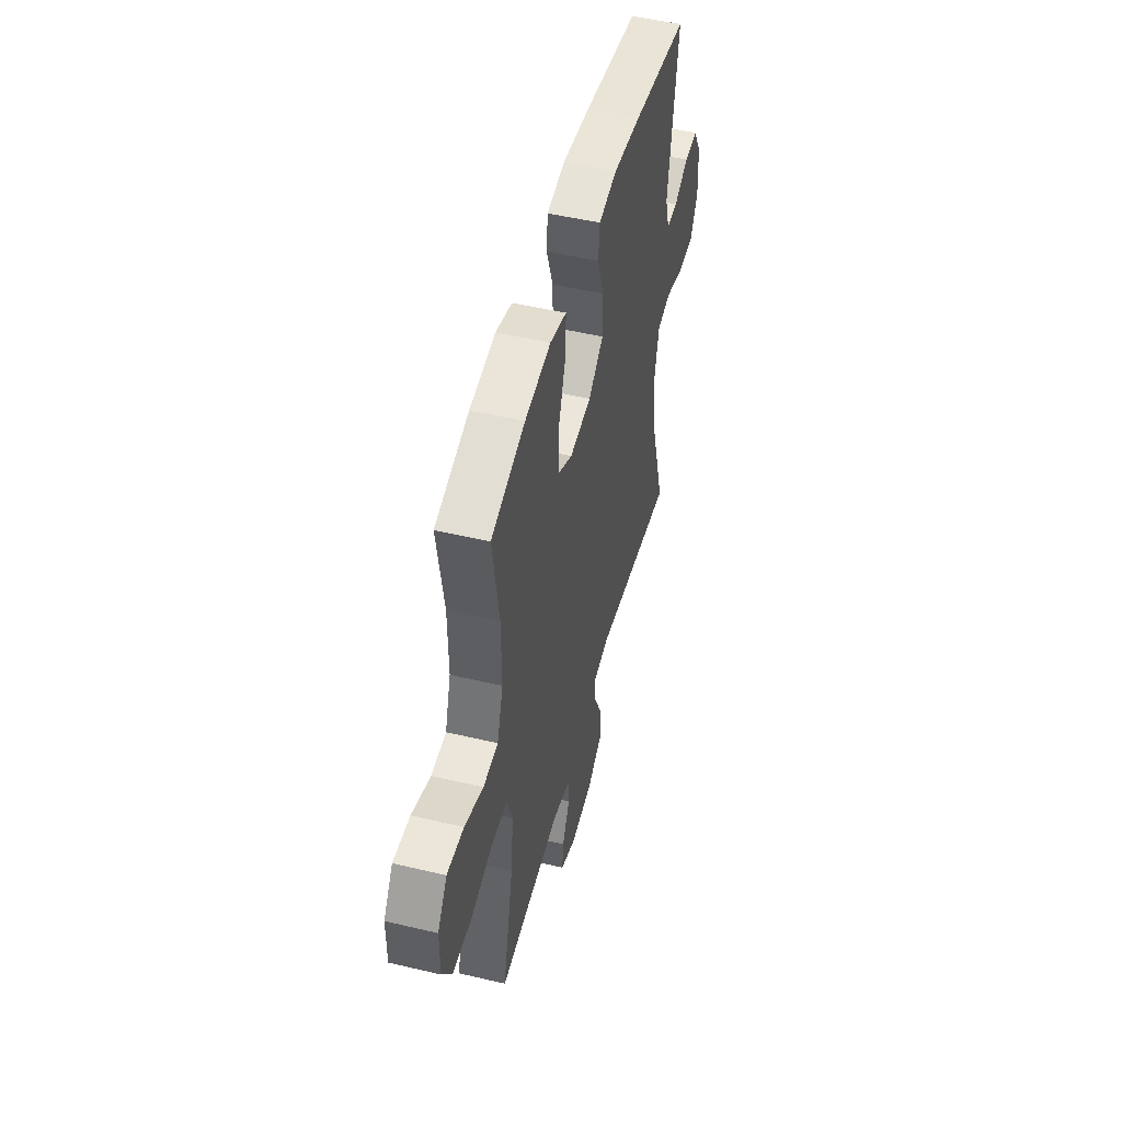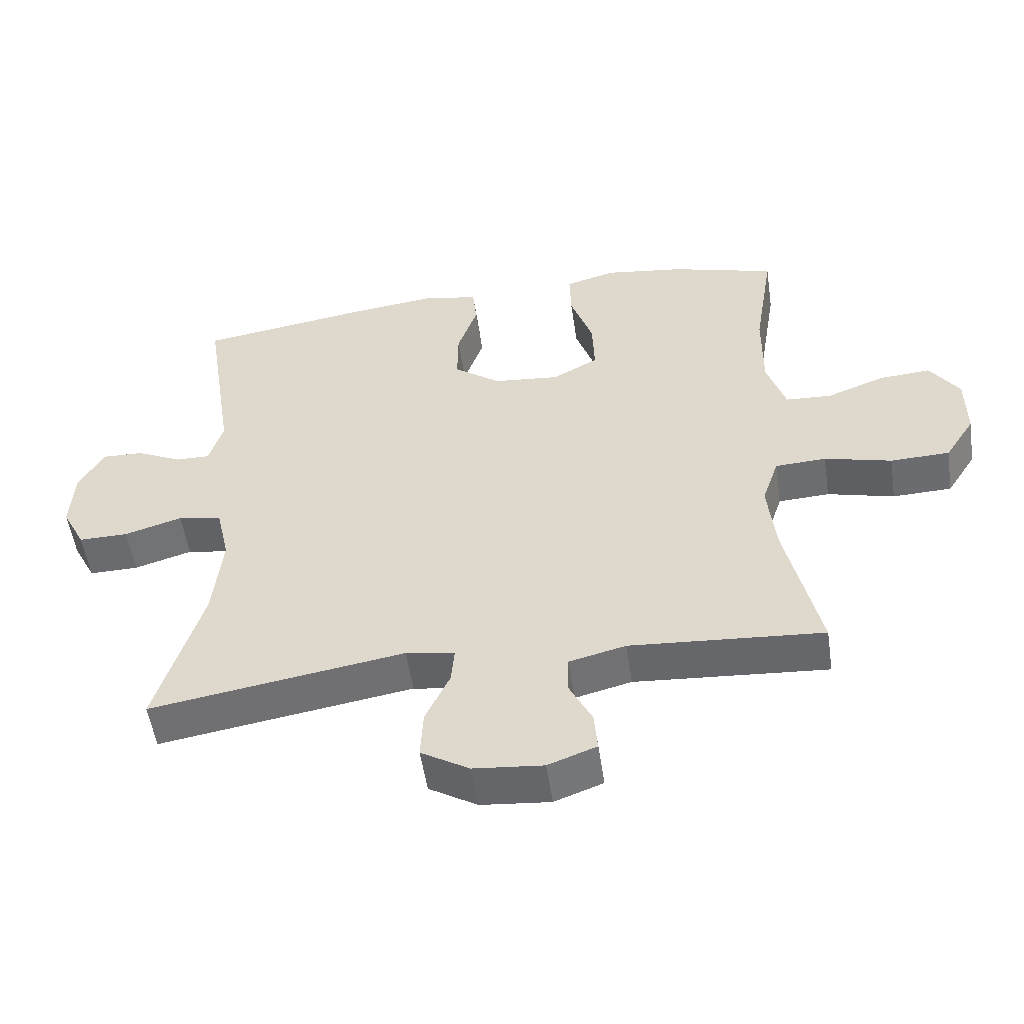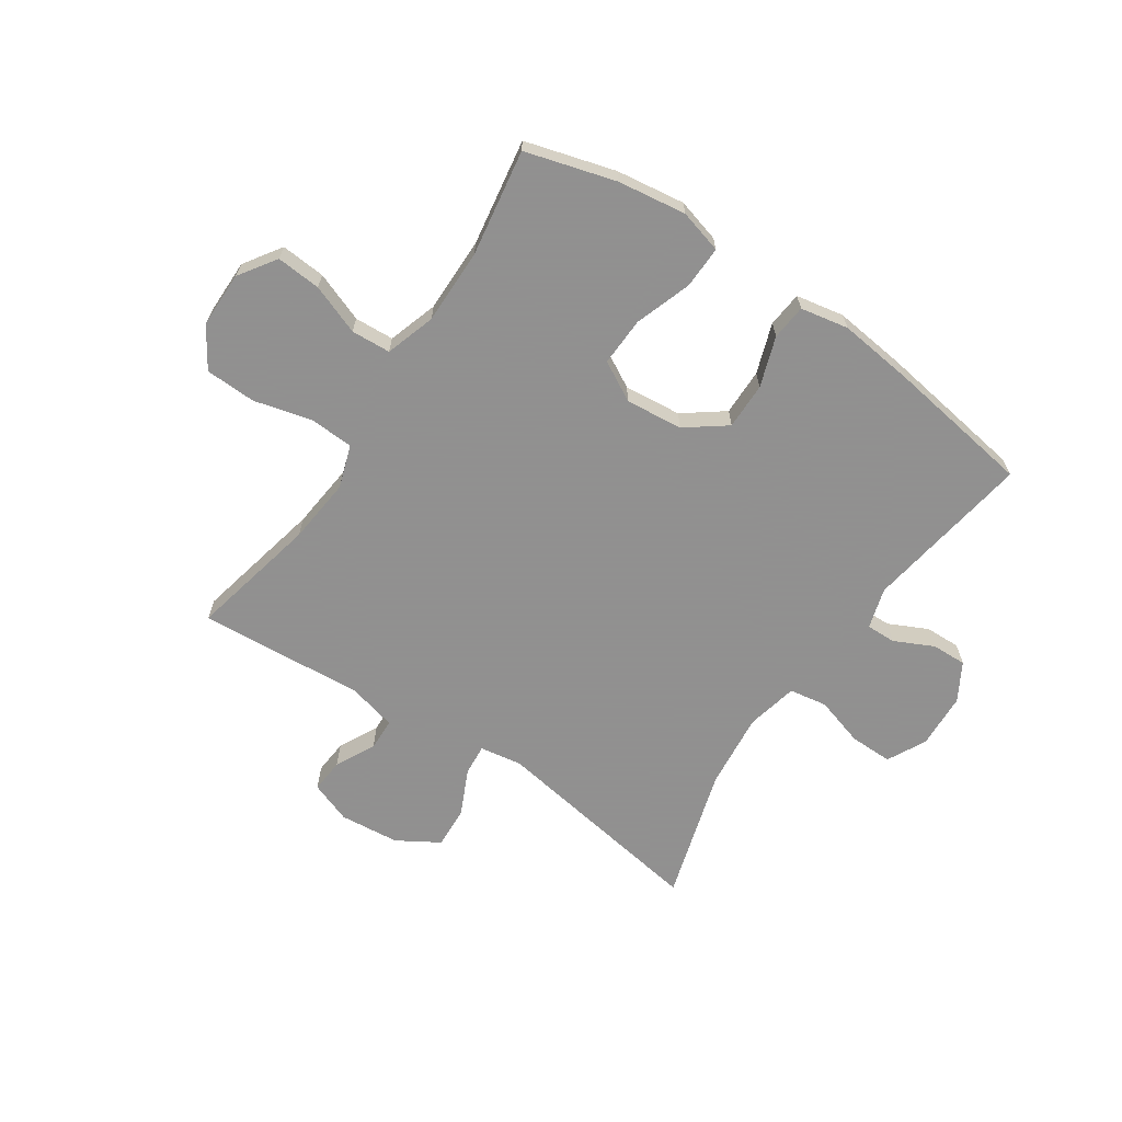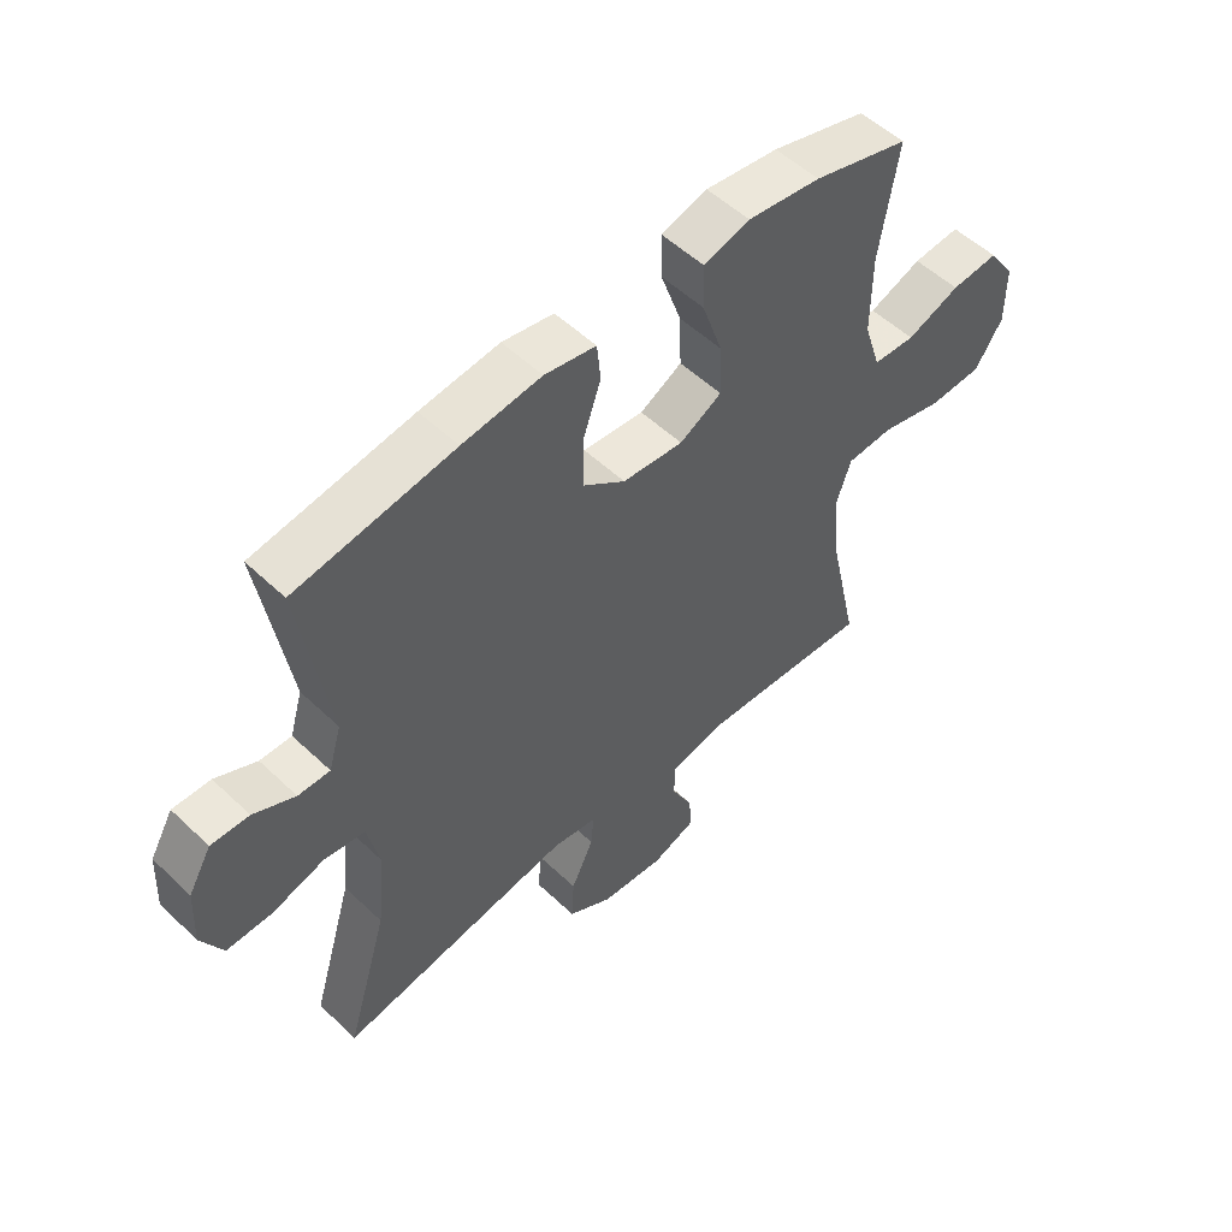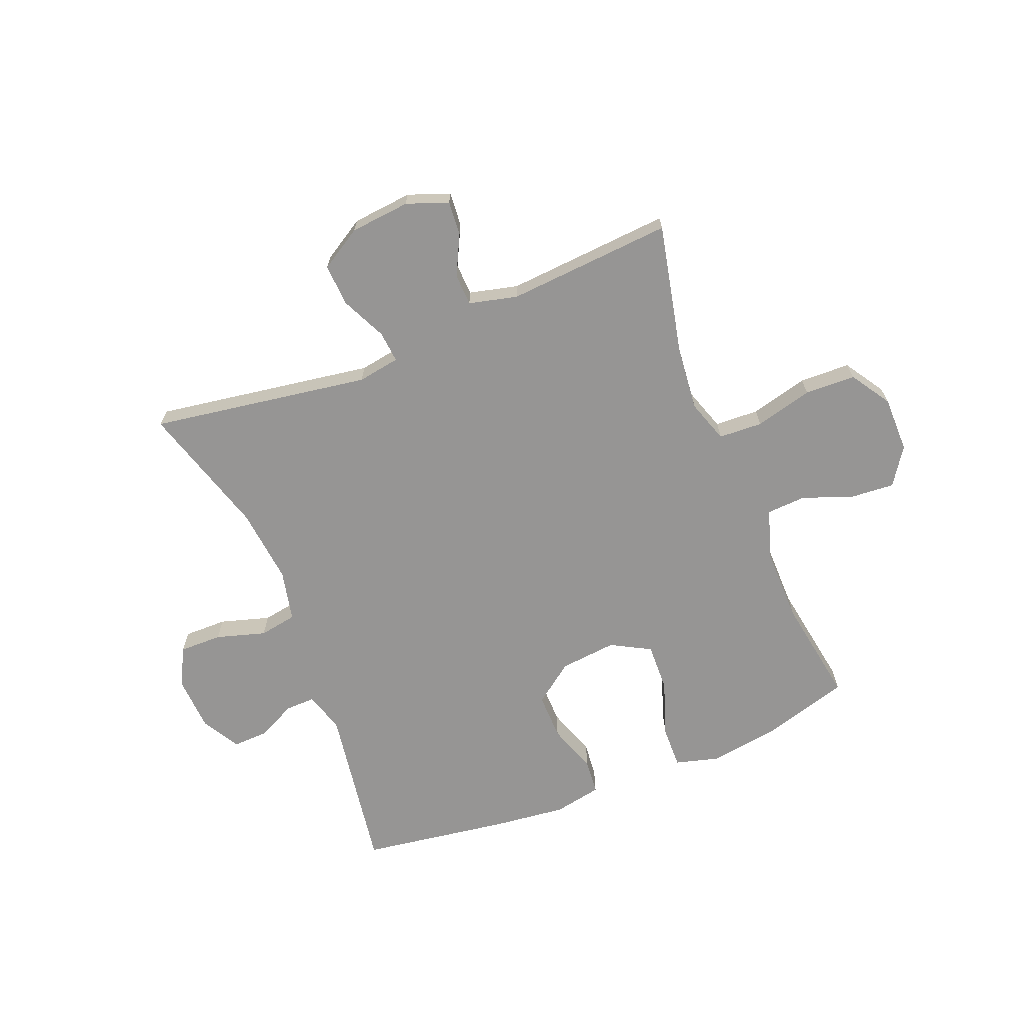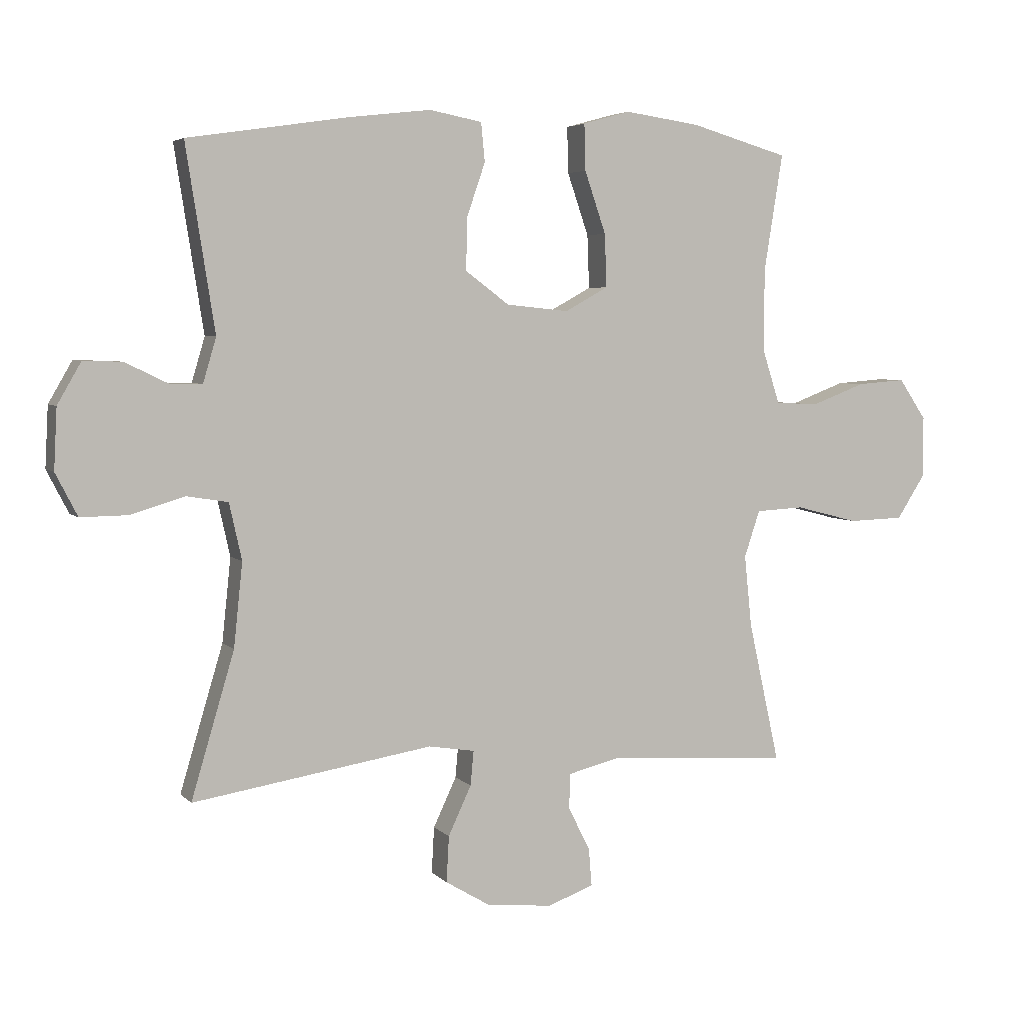
<metadata>
{"format":"obj","ext":"obj","renderer":"f3d","projection":"perspective","resolution":1024,"background":"white","views":[{"elev":49.8,"azim":-75.4,"up":"+Z"},{"elev":-53.2,"azim":-171.6,"up":"+Z"},{"elev":-65.8,"azim":-33.9,"up":"+Y"},{"elev":53.4,"azim":135.3,"up":"+Z"},{"elev":-67.6,"azim":-158.0,"up":"+Y"},{"elev":4.6,"azim":158.4,"up":"+Z"}]}
</metadata>
<code>
v 0.5 0.07 0.5
v 0.454 0.07 0.206
v 0.475 0.07 0.135
v 0.527 0.07 0.136
v 0.595 0.07 0.169
v 0.657 0.07 0.171
v 0.695 0.07 0.105
v 0.7 0.07 0.008
v 0.665 0.07 -0.06
v 0.59 0.07 -0.059
v 0.503 0.07 -0.033
v 0.437 0.07 -0.044
v 0.417 0.07 -0.134
v 0.431 0.07 -0.268
v 0.5 0.07 -0.5
v 0.116 0.07 -0.439
v 0.042 0.07 -0.451
v 0.047 0.07 -0.506
v 0.084 0.07 -0.585
v 0.088 0.07 -0.659
v 0.015 0.07 -0.703
v -0.09 0.07 -0.713
v -0.163 0.07 -0.686
v -0.158 0.07 -0.626
v -0.123 0.07 -0.556
v -0.125 0.07 -0.5
v -0.21 0.07 -0.479
v -0.5 0.07 -0.5
v -0.45 0.07 -0.274
v -0.438 0.07 -0.159
v -0.463 0.07 -0.084
v -0.54 0.07 -0.08
v -0.641 0.07 -0.106
v -0.73 0.07 -0.103
v -0.775 0.07 -0.033
v -0.775 0.07 0.065
v -0.731 0.07 0.13
v -0.653 0.07 0.124
v -0.566 0.07 0.091
v -0.497 0.07 0.095
v -0.469 0.07 0.182
v -0.47 0.07 0.314
v -0.5 0.07 0.5
v -0.343 0.07 0.545
v -0.223 0.07 0.562
v -0.147 0.07 0.541
v -0.149 0.07 0.467
v -0.183 0.07 0.368
v -0.186 0.07 0.283
v -0.117 0.07 0.245
v -0.017 0.07 0.255
v 0.053 0.07 0.307
v 0.052 0.07 0.389
v 0.022 0.07 0.476
v 0.028 0.07 0.538
v 0.112 0.07 0.554
v 0.241 0.07 0.539
v 0.5 0 0.5
v 0.454 0 0.206
v 0.475 0 0.135
v 0.527 0 0.136
v 0.595 0 0.169
v 0.657 0 0.171
v 0.695 0 0.105
v 0.7 0 0.008
v 0.665 0 -0.06
v 0.59 0 -0.059
v 0.503 0 -0.033
v 0.437 0 -0.044
v 0.417 0 -0.134
v 0.431 0 -0.268
v 0.5 0 -0.5
v 0.116 0 -0.439
v 0.042 0 -0.451
v 0.047 0 -0.506
v 0.084 0 -0.585
v 0.088 0 -0.659
v 0.015 0 -0.703
v -0.09 0 -0.713
v -0.163 0 -0.686
v -0.158 0 -0.626
v -0.123 0 -0.556
v -0.125 0 -0.5
v -0.21 0 -0.479
v -0.5 0 -0.5
v -0.45 0 -0.274
v -0.438 0 -0.159
v -0.463 0 -0.084
v -0.54 0 -0.08
v -0.641 0 -0.106
v -0.73 0 -0.103
v -0.775 0 -0.033
v -0.775 0 0.065
v -0.731 0 0.13
v -0.653 0 0.124
v -0.566 0 0.091
v -0.497 0 0.095
v -0.469 0 0.182
v -0.47 0 0.314
v -0.5 0 0.5
v -0.343 0 0.545
v -0.223 0 0.562
v -0.147 0 0.541
v -0.149 0 0.467
v -0.183 0 0.368
v -0.186 0 0.283
v -0.117 0 0.245
v -0.017 0 0.255
v 0.053 0 0.307
v 0.052 0 0.389
v 0.022 0 0.476
v 0.028 0 0.538
v 0.112 0 0.554
v 0.241 0 0.539
f 56 57 1 2
f 53 54 55 56
f 52 53 56 2
f 51 52 2 3
f 50 51 3
f 45 46 47 48
f 45 48 49
f 42 43 44 45
f 41 42 45 49
f 40 41 49 50
f 36 37 38 39
f 36 39 40
f 35 36 40
f 32 33 34 35
f 31 32 35 40
f 30 31 40 50
f 27 28 29
f 26 27 29 30
f 22 23 24 25
f 22 25 26
f 21 22 26
f 18 19 20 21
f 17 18 21 26
f 14 15 16
f 13 14 16 17
f 12 13 17 26
f 8 9 10 11
f 8 11 12
f 7 8 12
f 4 5 6 7
f 3 4 7 12
f 26 30 50
f 3 12 26 50
f 59 58 114 113
f 113 112 111 110
f 59 113 110 109
f 60 59 109 108
f 60 108 107
f 105 104 103 102
f 106 105 102
f 102 101 100 99
f 106 102 99 98
f 107 106 98 97
f 96 95 94 93
f 97 96 93
f 97 93 92
f 92 91 90 89
f 97 92 89 88
f 107 97 88 87
f 86 85 84
f 87 86 84 83
f 82 81 80 79
f 83 82 79
f 83 79 78
f 78 77 76 75
f 83 78 75 74
f 73 72 71
f 74 73 71 70
f 83 74 70 69
f 68 67 66 65
f 69 68 65
f 69 65 64
f 64 63 62 61
f 69 64 61 60
f 107 87 83
f 107 83 69 60
f 1 58 59 2
f 2 59 60 3
f 3 60 61 4
f 4 61 62 5
f 5 62 63 6
f 6 63 64 7
f 7 64 65 8
f 8 65 66 9
f 9 66 67 10
f 10 67 68 11
f 11 68 69 12
f 12 69 70 13
f 13 70 71 14
f 14 71 72 15
f 15 72 73 16
f 16 73 74 17
f 17 74 75 18
f 18 75 76 19
f 19 76 77 20
f 20 77 78 21
f 21 78 79 22
f 22 79 80 23
f 23 80 81 24
f 24 81 82 25
f 25 82 83 26
f 26 83 84 27
f 27 84 85 28
f 28 85 86 29
f 29 86 87 30
f 30 87 88 31
f 31 88 89 32
f 32 89 90 33
f 33 90 91 34
f 34 91 92 35
f 35 92 93 36
f 36 93 94 37
f 37 94 95 38
f 38 95 96 39
f 39 96 97 40
f 40 97 98 41
f 41 98 99 42
f 42 99 100 43
f 43 100 101 44
f 44 101 102 45
f 45 102 103 46
f 46 103 104 47
f 47 104 105 48
f 48 105 106 49
f 49 106 107 50
f 50 107 108 51
f 51 108 109 52
f 52 109 110 53
f 53 110 111 54
f 54 111 112 55
f 55 112 113 56
f 56 113 114 57
f 57 114 58 1

</code>
